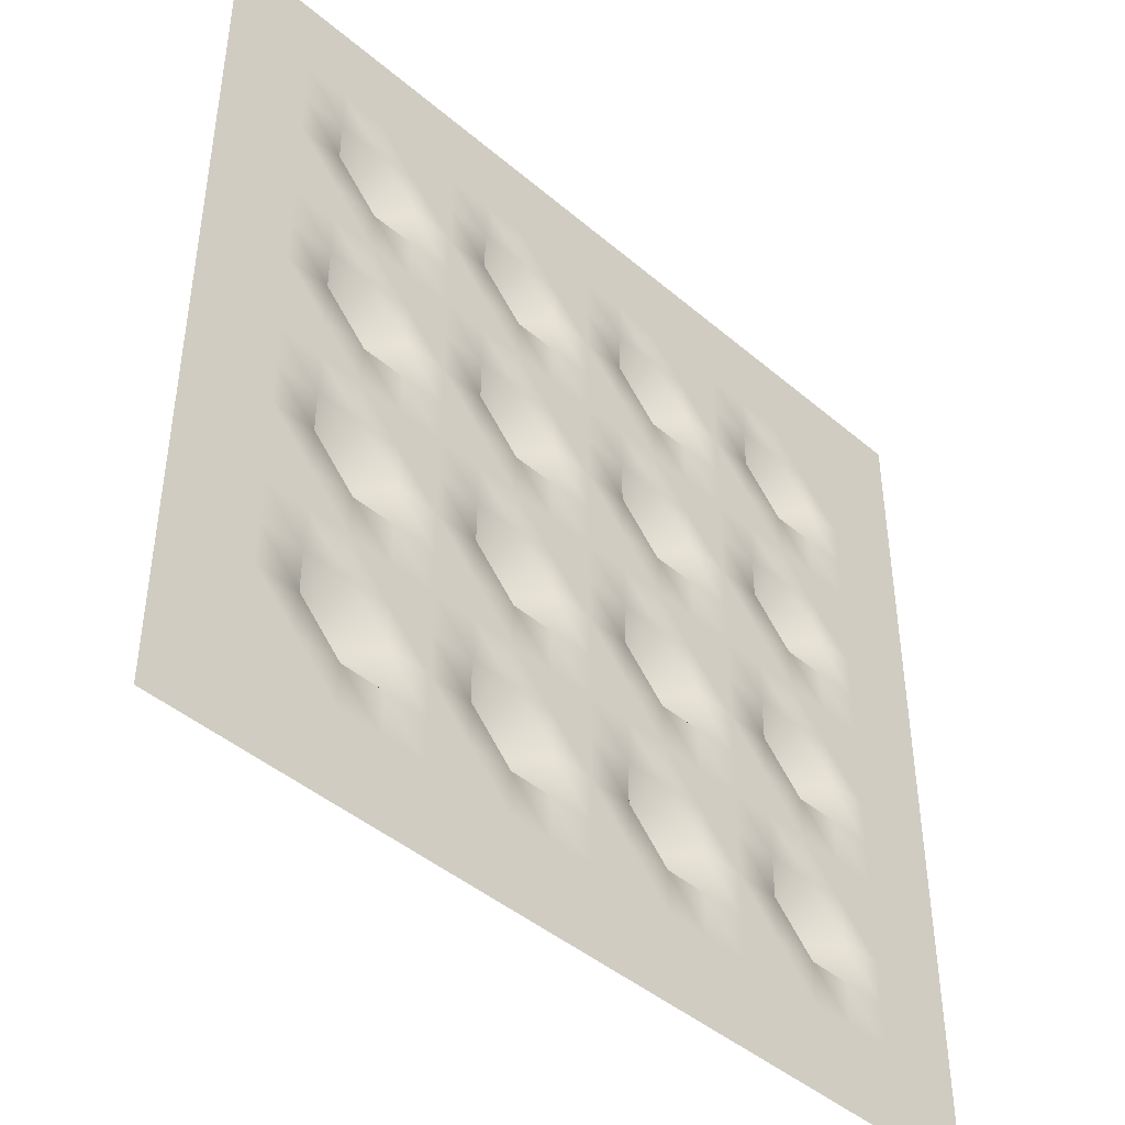
<metadata>
{"format":"obj","ext":"obj","renderer":"f3d","projection":"perspective","resolution":1024,"background":"white","views":[{"elev":-44.3,"azim":135.2,"up":"+Z"}]}
</metadata>
<code>
v 39.91 13.38 0
v 39.96 13.38 -0
v 39.96 13.38 0.05
v 39.91 13.38 0.05
v 39.96 13.38 0.1
v 39.91 13.38 0.1
v 39.96 13.38 0.15
v 39.91 13.38 0.15
v 39.96 13.38 0.2
v 39.91 13.38 0.2
v 39.96 13.38 0.25
v 39.91 13.38 0.25
v 39.96 13.38 0.3
v 39.91 13.38 0.3
v 39.96 13.38 0.35
v 39.91 13.38 0.35
v 39.96 13.38 0.4
v 39.91 13.38 0.4
v 39.96 13.38 0.45
v 39.91 13.38 0.45
v 39.96 13.38 0.5
v 39.91 13.38 0.5
v 39.96 13.38 0.55
v 39.91 13.38 0.55
v 39.96 13.38 0.6
v 39.91 13.38 0.6
v 39.96 13.38 0.65
v 39.91 13.38 0.65
v 39.96 13.38 0.7
v 39.91 13.38 0.7
v 39.96 13.38 0.75
v 39.91 13.38 0.75
v 39.96 13.38 0.8
v 39.91 13.38 0.8
v 39.96 13.38 0.85
v 39.91 13.38 0.85
v 39.96 13.38 0.9
v 39.91 13.38 0.9
v 39.96 13.38 0.95
v 39.91 13.38 0.95
v 39.96 13.38 1
v 39.91 13.38 1
v 40.01 13.38 -0
v 40.01 13.38 0.05
v 40.01 13.38 0.1
v 40.01 13.38 0.15
v 40.01 13.38 0.2
v 40.01 13.38 0.25
v 40.01 13.38 0.3
v 40.01 13.38 0.35
v 40.01 13.38 0.4
v 40.01 13.38 0.45
v 40.01 13.38 0.5
v 40.01 13.38 0.55
v 40.01 13.38 0.6
v 40.01 13.38 0.65
v 40.01 13.38 0.7
v 40.01 13.38 0.75
v 40.01 13.38 0.8
v 40.01 13.38 0.85
v 40.01 13.38 0.9
v 40.01 13.38 0.95
v 40.01 13.38 1
v 40.06 13.38 -0
v 40.06 13.38 0.05
v 40.06 13.38 0.1
v 40.06 13.38 0.15
v 40.06 13.38 0.2
v 40.06 13.38 0.25
v 40.06 13.38 0.3
v 40.06 13.38 0.35
v 40.06 13.38 0.4
v 40.06 13.38 0.45
v 40.06 13.38 0.5
v 40.06 13.38 0.55
v 40.06 13.38 0.6
v 40.06 13.38 0.65
v 40.06 13.38 0.7
v 40.06 13.38 0.75
v 40.06 13.38 0.8
v 40.06 13.38 0.85
v 40.06 13.38 0.9
v 40.06 13.38 0.95
v 40.06 13.38 1
v 40.11 13.38 -0
v 40.11 13.38 0.05
v 40.11 13.38 0.1
v 40.11 13.38 0.15
v 40.11 13.31 0.2
v 40.11 13.38 0.25
v 40.11 13.38 0.3
v 40.11 13.38 0.35
v 40.11 13.31 0.4
v 40.11 13.38 0.45
v 40.11 13.38 0.5
v 40.11 13.38 0.55
v 40.11 13.31 0.6
v 40.11 13.38 0.65
v 40.11 13.38 0.7
v 40.11 13.38 0.75
v 40.11 13.31 0.8
v 40.11 13.38 0.85
v 40.11 13.38 0.9
v 40.11 13.38 0.95
v 40.11 13.38 1
v 40.16 13.38 -0
v 40.16 13.38 0.05
v 40.16 13.38 0.1
v 40.16 13.38 0.15
v 40.16 13.38 0.2
v 40.16 13.38 0.25
v 40.16 13.38 0.3
v 40.16 13.38 0.35
v 40.16 13.38 0.4
v 40.16 13.38 0.45
v 40.16 13.38 0.5
v 40.16 13.38 0.55
v 40.16 13.38 0.6
v 40.16 13.38 0.65
v 40.16 13.38 0.7
v 40.16 13.38 0.75
v 40.16 13.38 0.8
v 40.16 13.38 0.85
v 40.16 13.38 0.9
v 40.16 13.38 0.95
v 40.16 13.38 1
v 40.21 13.38 -0
v 40.21 13.38 0.05
v 40.21 13.38 0.1
v 40.21 13.38 0.15
v 40.21 13.38 0.2
v 40.21 13.38 0.25
v 40.21 13.38 0.3
v 40.21 13.38 0.35
v 40.21 13.38 0.4
v 40.21 13.38 0.45
v 40.21 13.38 0.5
v 40.21 13.38 0.55
v 40.21 13.38 0.6
v 40.21 13.38 0.65
v 40.21 13.38 0.7
v 40.21 13.38 0.75
v 40.21 13.38 0.8
v 40.21 13.38 0.85
v 40.21 13.38 0.9
v 40.21 13.38 0.95
v 40.21 13.38 1
v 40.26 13.38 -0
v 40.26 13.38 0.05
v 40.26 13.38 0.1
v 40.26 13.38 0.15
v 40.26 13.38 0.2
v 40.26 13.38 0.25
v 40.26 13.38 0.3
v 40.26 13.38 0.35
v 40.26 13.38 0.4
v 40.26 13.38 0.45
v 40.26 13.38 0.5
v 40.26 13.38 0.55
v 40.26 13.38 0.6
v 40.26 13.38 0.65
v 40.26 13.38 0.7
v 40.26 13.38 0.75
v 40.26 13.38 0.8
v 40.26 13.38 0.85
v 40.26 13.38 0.9
v 40.26 13.38 0.95
v 40.26 13.38 1
v 40.31 13.38 -0
v 40.31 13.38 0.05
v 40.31 13.38 0.1
v 40.31 13.38 0.15
v 40.31 13.31 0.2
v 40.31 13.38 0.25
v 40.31 13.38 0.3
v 40.31 13.38 0.35
v 40.31 13.31 0.4
v 40.31 13.38 0.45
v 40.31 13.38 0.5
v 40.31 13.38 0.55
v 40.31 13.31 0.6
v 40.31 13.38 0.65
v 40.31 13.38 0.7
v 40.31 13.38 0.75
v 40.31 13.31 0.8
v 40.31 13.38 0.85
v 40.31 13.38 0.9
v 40.31 13.38 0.95
v 40.31 13.38 1
v 40.36 13.38 -0
v 40.36 13.38 0.05
v 40.36 13.38 0.1
v 40.36 13.38 0.15
v 40.36 13.38 0.2
v 40.36 13.38 0.25
v 40.36 13.38 0.3
v 40.36 13.38 0.35
v 40.36 13.38 0.4
v 40.36 13.38 0.45
v 40.36 13.38 0.5
v 40.36 13.38 0.55
v 40.36 13.38 0.6
v 40.36 13.38 0.65
v 40.36 13.38 0.7
v 40.36 13.38 0.75
v 40.36 13.38 0.8
v 40.36 13.38 0.85
v 40.36 13.38 0.9
v 40.36 13.38 0.95
v 40.36 13.38 1
v 40.41 13.38 -0
v 40.41 13.38 0.05
v 40.41 13.38 0.1
v 40.41 13.38 0.15
v 40.41 13.38 0.2
v 40.41 13.38 0.25
v 40.41 13.38 0.3
v 40.41 13.38 0.35
v 40.41 13.38 0.4
v 40.41 13.38 0.45
v 40.41 13.38 0.5
v 40.41 13.38 0.55
v 40.41 13.38 0.6
v 40.41 13.38 0.65
v 40.41 13.38 0.7
v 40.41 13.38 0.75
v 40.41 13.38 0.8
v 40.41 13.38 0.85
v 40.41 13.38 0.9
v 40.41 13.38 0.95
v 40.41 13.38 1
v 40.46 13.38 -0
v 40.46 13.38 0.05
v 40.46 13.38 0.1
v 40.46 13.38 0.15
v 40.46 13.38 0.2
v 40.46 13.38 0.25
v 40.46 13.38 0.3
v 40.46 13.38 0.35
v 40.46 13.38 0.4
v 40.46 13.38 0.45
v 40.46 13.38 0.5
v 40.46 13.38 0.55
v 40.46 13.38 0.6
v 40.46 13.38 0.65
v 40.46 13.38 0.7
v 40.46 13.38 0.75
v 40.46 13.38 0.8
v 40.46 13.38 0.85
v 40.46 13.38 0.9
v 40.46 13.38 0.95
v 40.46 13.38 1
v 40.51 13.38 -0
v 40.51 13.38 0.05
v 40.51 13.38 0.1
v 40.51 13.38 0.15
v 40.51 13.31 0.2
v 40.51 13.38 0.25
v 40.51 13.38 0.3
v 40.51 13.38 0.35
v 40.51 13.31 0.4
v 40.51 13.38 0.45
v 40.51 13.38 0.5
v 40.51 13.38 0.55
v 40.51 13.31 0.6
v 40.51 13.38 0.65
v 40.51 13.38 0.7
v 40.51 13.38 0.75
v 40.51 13.31 0.8
v 40.51 13.38 0.85
v 40.51 13.38 0.9
v 40.51 13.38 0.95
v 40.51 13.38 1
v 40.56 13.38 -0
v 40.56 13.38 0.05
v 40.56 13.38 0.1
v 40.56 13.38 0.15
v 40.56 13.38 0.2
v 40.56 13.38 0.25
v 40.56 13.38 0.3
v 40.56 13.38 0.35
v 40.56 13.38 0.4
v 40.56 13.38 0.45
v 40.56 13.38 0.5
v 40.56 13.38 0.55
v 40.56 13.38 0.6
v 40.56 13.38 0.65
v 40.56 13.38 0.7
v 40.56 13.38 0.75
v 40.56 13.38 0.8
v 40.56 13.38 0.85
v 40.56 13.38 0.9
v 40.56 13.38 0.95
v 40.56 13.38 1
v 40.61 13.38 -0
v 40.61 13.38 0.05
v 40.61 13.38 0.1
v 40.61 13.38 0.15
v 40.61 13.38 0.2
v 40.61 13.38 0.25
v 40.61 13.38 0.3
v 40.61 13.38 0.35
v 40.61 13.38 0.4
v 40.61 13.38 0.45
v 40.61 13.38 0.5
v 40.61 13.38 0.55
v 40.61 13.38 0.6
v 40.61 13.38 0.65
v 40.61 13.38 0.7
v 40.61 13.38 0.75
v 40.61 13.38 0.8
v 40.61 13.38 0.85
v 40.61 13.38 0.9
v 40.61 13.38 0.95
v 40.61 13.38 1
v 40.66 13.38 -0
v 40.66 13.38 0.05
v 40.66 13.38 0.1
v 40.66 13.38 0.15
v 40.66 13.38 0.2
v 40.66 13.38 0.25
v 40.66 13.38 0.3
v 40.66 13.38 0.35
v 40.66 13.38 0.4
v 40.66 13.38 0.45
v 40.66 13.38 0.5
v 40.66 13.38 0.55
v 40.66 13.38 0.6
v 40.66 13.38 0.65
v 40.66 13.38 0.7
v 40.66 13.38 0.75
v 40.66 13.38 0.8
v 40.66 13.38 0.85
v 40.66 13.38 0.9
v 40.66 13.38 0.95
v 40.66 13.38 1
v 40.71 13.38 -0
v 40.71 13.38 0.05
v 40.71 13.38 0.1
v 40.71 13.38 0.15
v 40.71 13.31 0.2
v 40.71 13.38 0.25
v 40.71 13.38 0.3
v 40.71 13.38 0.35
v 40.71 13.31 0.4
v 40.71 13.38 0.45
v 40.71 13.38 0.5
v 40.71 13.38 0.55
v 40.71 13.31 0.6
v 40.71 13.38 0.65
v 40.71 13.38 0.7
v 40.71 13.38 0.75
v 40.71 13.31 0.8
v 40.71 13.38 0.85
v 40.71 13.38 0.9
v 40.71 13.38 0.95
v 40.71 13.38 1
v 40.76 13.38 -0
v 40.76 13.38 0.05
v 40.76 13.38 0.1
v 40.76 13.38 0.15
v 40.76 13.38 0.2
v 40.76 13.38 0.25
v 40.76 13.38 0.3
v 40.76 13.38 0.35
v 40.76 13.38 0.4
v 40.76 13.38 0.45
v 40.76 13.38 0.5
v 40.76 13.38 0.55
v 40.76 13.38 0.6
v 40.76 13.38 0.65
v 40.76 13.38 0.7
v 40.76 13.38 0.75
v 40.76 13.38 0.8
v 40.76 13.38 0.85
v 40.76 13.38 0.9
v 40.76 13.38 0.95
v 40.76 13.38 1
v 40.81 13.38 -0
v 40.81 13.38 0.05
v 40.81 13.38 0.1
v 40.81 13.38 0.15
v 40.81 13.38 0.2
v 40.81 13.38 0.25
v 40.81 13.38 0.3
v 40.81 13.38 0.35
v 40.81 13.38 0.4
v 40.81 13.38 0.45
v 40.81 13.38 0.5
v 40.81 13.38 0.55
v 40.81 13.38 0.6
v 40.81 13.38 0.65
v 40.81 13.38 0.7
v 40.81 13.38 0.75
v 40.81 13.38 0.8
v 40.81 13.38 0.85
v 40.81 13.38 0.9
v 40.81 13.38 0.95
v 40.81 13.38 1
v 40.86 13.38 -0
v 40.86 13.38 0.05
v 40.86 13.38 0.1
v 40.86 13.38 0.15
v 40.86 13.38 0.2
v 40.86 13.38 0.25
v 40.86 13.38 0.3
v 40.86 13.38 0.35
v 40.86 13.38 0.4
v 40.86 13.38 0.45
v 40.86 13.38 0.5
v 40.86 13.38 0.55
v 40.86 13.38 0.6
v 40.86 13.38 0.65
v 40.86 13.38 0.7
v 40.86 13.38 0.75
v 40.86 13.38 0.8
v 40.86 13.38 0.85
v 40.86 13.38 0.9
v 40.86 13.38 0.95
v 40.86 13.38 1
v 40.91 13.38 -0
v 40.91 13.38 0.05
v 40.91 13.38 0.1
v 40.91 13.38 0.15
v 40.91 13.38 0.2
v 40.91 13.38 0.25
v 40.91 13.38 0.3
v 40.91 13.38 0.35
v 40.91 13.38 0.4
v 40.91 13.38 0.45
v 40.91 13.38 0.5
v 40.91 13.38 0.55
v 40.91 13.38 0.6
v 40.91 13.38 0.65
v 40.91 13.38 0.7
v 40.91 13.38 0.75
v 40.91 13.38 0.8
v 40.91 13.38 0.85
v 40.91 13.38 0.9
v 40.91 13.38 0.95
v 40.91 13.38 1
f 1 2 3
f 1 3 4
f 4 3 5
f 4 5 6
f 6 5 7
f 6 7 8
f 8 7 9
f 8 9 10
f 10 9 11
f 10 11 12
f 12 11 13
f 12 13 14
f 14 13 15
f 14 15 16
f 16 15 17
f 16 17 18
f 18 17 19
f 18 19 20
f 20 19 21
f 20 21 22
f 22 21 23
f 22 23 24
f 24 23 25
f 24 25 26
f 26 25 27
f 26 27 28
f 28 27 29
f 28 29 30
f 30 29 31
f 30 31 32
f 32 31 33
f 32 33 34
f 34 33 35
f 34 35 36
f 36 35 37
f 36 37 38
f 38 37 39
f 38 39 40
f 40 39 41
f 40 41 42
f 2 43 44
f 2 44 3
f 3 44 45
f 3 45 5
f 5 45 46
f 5 46 7
f 7 46 47
f 7 47 9
f 9 47 48
f 9 48 11
f 11 48 49
f 11 49 13
f 13 49 50
f 13 50 15
f 15 50 51
f 15 51 17
f 17 51 52
f 17 52 19
f 19 52 53
f 19 53 21
f 21 53 54
f 21 54 23
f 23 54 55
f 23 55 25
f 25 55 56
f 25 56 27
f 27 56 57
f 27 57 29
f 29 57 58
f 29 58 31
f 31 58 59
f 31 59 33
f 33 59 60
f 33 60 35
f 35 60 61
f 35 61 37
f 37 61 62
f 37 62 39
f 39 62 63
f 39 63 41
f 43 64 65
f 43 65 44
f 44 65 66
f 44 66 45
f 45 66 67
f 45 67 46
f 46 67 68
f 46 68 47
f 47 68 69
f 47 69 48
f 48 69 70
f 48 70 49
f 49 70 71
f 49 71 50
f 50 71 72
f 50 72 51
f 51 72 73
f 51 73 52
f 52 73 74
f 52 74 53
f 53 74 75
f 53 75 54
f 54 75 76
f 54 76 55
f 55 76 77
f 55 77 56
f 56 77 78
f 56 78 57
f 57 78 79
f 57 79 58
f 58 79 80
f 58 80 59
f 59 80 81
f 59 81 60
f 60 81 82
f 60 82 61
f 61 82 83
f 61 83 62
f 62 83 84
f 62 84 63
f 64 85 86
f 64 86 65
f 65 86 87
f 65 87 66
f 66 87 88
f 66 88 67
f 67 88 89
f 67 89 68
f 68 89 90
f 68 90 69
f 69 90 91
f 69 91 70
f 70 91 92
f 70 92 71
f 71 92 93
f 71 93 72
f 72 93 94
f 72 94 73
f 73 94 95
f 73 95 74
f 74 95 96
f 74 96 75
f 75 96 97
f 75 97 76
f 76 97 98
f 76 98 77
f 77 98 99
f 77 99 78
f 78 99 100
f 78 100 79
f 79 100 101
f 79 101 80
f 80 101 102
f 80 102 81
f 81 102 103
f 81 103 82
f 82 103 104
f 82 104 83
f 83 104 105
f 83 105 84
f 85 106 107
f 85 107 86
f 86 107 108
f 86 108 87
f 87 108 109
f 87 109 88
f 88 109 110
f 88 110 89
f 89 110 111
f 89 111 90
f 90 111 112
f 90 112 91
f 91 112 113
f 91 113 92
f 92 113 114
f 92 114 93
f 93 114 115
f 93 115 94
f 94 115 116
f 94 116 95
f 95 116 117
f 95 117 96
f 96 117 118
f 96 118 97
f 97 118 119
f 97 119 98
f 98 119 120
f 98 120 99
f 99 120 121
f 99 121 100
f 100 121 122
f 100 122 101
f 101 122 123
f 101 123 102
f 102 123 124
f 102 124 103
f 103 124 125
f 103 125 104
f 104 125 126
f 104 126 105
f 106 127 128
f 106 128 107
f 107 128 129
f 107 129 108
f 108 129 130
f 108 130 109
f 109 130 131
f 109 131 110
f 110 131 132
f 110 132 111
f 111 132 133
f 111 133 112
f 112 133 134
f 112 134 113
f 113 134 135
f 113 135 114
f 114 135 136
f 114 136 115
f 115 136 137
f 115 137 116
f 116 137 138
f 116 138 117
f 117 138 139
f 117 139 118
f 118 139 140
f 118 140 119
f 119 140 141
f 119 141 120
f 120 141 142
f 120 142 121
f 121 142 143
f 121 143 122
f 122 143 144
f 122 144 123
f 123 144 145
f 123 145 124
f 124 145 146
f 124 146 125
f 125 146 147
f 125 147 126
f 127 148 149
f 127 149 128
f 128 149 150
f 128 150 129
f 129 150 151
f 129 151 130
f 130 151 152
f 130 152 131
f 131 152 153
f 131 153 132
f 132 153 154
f 132 154 133
f 133 154 155
f 133 155 134
f 134 155 156
f 134 156 135
f 135 156 157
f 135 157 136
f 136 157 158
f 136 158 137
f 137 158 159
f 137 159 138
f 138 159 160
f 138 160 139
f 139 160 161
f 139 161 140
f 140 161 162
f 140 162 141
f 141 162 163
f 141 163 142
f 142 163 164
f 142 164 143
f 143 164 165
f 143 165 144
f 144 165 166
f 144 166 145
f 145 166 167
f 145 167 146
f 146 167 168
f 146 168 147
f 148 169 170
f 148 170 149
f 149 170 171
f 149 171 150
f 150 171 172
f 150 172 151
f 151 172 173
f 151 173 152
f 152 173 174
f 152 174 153
f 153 174 175
f 153 175 154
f 154 175 176
f 154 176 155
f 155 176 177
f 155 177 156
f 156 177 178
f 156 178 157
f 157 178 179
f 157 179 158
f 158 179 180
f 158 180 159
f 159 180 181
f 159 181 160
f 160 181 182
f 160 182 161
f 161 182 183
f 161 183 162
f 162 183 184
f 162 184 163
f 163 184 185
f 163 185 164
f 164 185 186
f 164 186 165
f 165 186 187
f 165 187 166
f 166 187 188
f 166 188 167
f 167 188 189
f 167 189 168
f 169 190 191
f 169 191 170
f 170 191 192
f 170 192 171
f 171 192 193
f 171 193 172
f 172 193 194
f 172 194 173
f 173 194 195
f 173 195 174
f 174 195 196
f 174 196 175
f 175 196 197
f 175 197 176
f 176 197 198
f 176 198 177
f 177 198 199
f 177 199 178
f 178 199 200
f 178 200 179
f 179 200 201
f 179 201 180
f 180 201 202
f 180 202 181
f 181 202 203
f 181 203 182
f 182 203 204
f 182 204 183
f 183 204 205
f 183 205 184
f 184 205 206
f 184 206 185
f 185 206 207
f 185 207 186
f 186 207 208
f 186 208 187
f 187 208 209
f 187 209 188
f 188 209 210
f 188 210 189
f 190 211 212
f 190 212 191
f 191 212 213
f 191 213 192
f 192 213 214
f 192 214 193
f 193 214 215
f 193 215 194
f 194 215 216
f 194 216 195
f 195 216 217
f 195 217 196
f 196 217 218
f 196 218 197
f 197 218 219
f 197 219 198
f 198 219 220
f 198 220 199
f 199 220 221
f 199 221 200
f 200 221 222
f 200 222 201
f 201 222 223
f 201 223 202
f 202 223 224
f 202 224 203
f 203 224 225
f 203 225 204
f 204 225 226
f 204 226 205
f 205 226 227
f 205 227 206
f 206 227 228
f 206 228 207
f 207 228 229
f 207 229 208
f 208 229 230
f 208 230 209
f 209 230 231
f 209 231 210
f 211 232 233
f 211 233 212
f 212 233 234
f 212 234 213
f 213 234 235
f 213 235 214
f 214 235 236
f 214 236 215
f 215 236 237
f 215 237 216
f 216 237 238
f 216 238 217
f 217 238 239
f 217 239 218
f 218 239 240
f 218 240 219
f 219 240 241
f 219 241 220
f 220 241 242
f 220 242 221
f 221 242 243
f 221 243 222
f 222 243 244
f 222 244 223
f 223 244 245
f 223 245 224
f 224 245 246
f 224 246 225
f 225 246 247
f 225 247 226
f 226 247 248
f 226 248 227
f 227 248 249
f 227 249 228
f 228 249 250
f 228 250 229
f 229 250 251
f 229 251 230
f 230 251 252
f 230 252 231
f 232 253 254
f 232 254 233
f 233 254 255
f 233 255 234
f 234 255 256
f 234 256 235
f 235 256 257
f 235 257 236
f 236 257 258
f 236 258 237
f 237 258 259
f 237 259 238
f 238 259 260
f 238 260 239
f 239 260 261
f 239 261 240
f 240 261 262
f 240 262 241
f 241 262 263
f 241 263 242
f 242 263 264
f 242 264 243
f 243 264 265
f 243 265 244
f 244 265 266
f 244 266 245
f 245 266 267
f 245 267 246
f 246 267 268
f 246 268 247
f 247 268 269
f 247 269 248
f 248 269 270
f 248 270 249
f 249 270 271
f 249 271 250
f 250 271 272
f 250 272 251
f 251 272 273
f 251 273 252
f 253 274 275
f 253 275 254
f 254 275 276
f 254 276 255
f 255 276 277
f 255 277 256
f 256 277 278
f 256 278 257
f 257 278 279
f 257 279 258
f 258 279 280
f 258 280 259
f 259 280 281
f 259 281 260
f 260 281 282
f 260 282 261
f 261 282 283
f 261 283 262
f 262 283 284
f 262 284 263
f 263 284 285
f 263 285 264
f 264 285 286
f 264 286 265
f 265 286 287
f 265 287 266
f 266 287 288
f 266 288 267
f 267 288 289
f 267 289 268
f 268 289 290
f 268 290 269
f 269 290 291
f 269 291 270
f 270 291 292
f 270 292 271
f 271 292 293
f 271 293 272
f 272 293 294
f 272 294 273
f 274 295 296
f 274 296 275
f 275 296 297
f 275 297 276
f 276 297 298
f 276 298 277
f 277 298 299
f 277 299 278
f 278 299 300
f 278 300 279
f 279 300 301
f 279 301 280
f 280 301 302
f 280 302 281
f 281 302 303
f 281 303 282
f 282 303 304
f 282 304 283
f 283 304 305
f 283 305 284
f 284 305 306
f 284 306 285
f 285 306 307
f 285 307 286
f 286 307 308
f 286 308 287
f 287 308 309
f 287 309 288
f 288 309 310
f 288 310 289
f 289 310 311
f 289 311 290
f 290 311 312
f 290 312 291
f 291 312 313
f 291 313 292
f 292 313 314
f 292 314 293
f 293 314 315
f 293 315 294
f 295 316 317
f 295 317 296
f 296 317 318
f 296 318 297
f 297 318 319
f 297 319 298
f 298 319 320
f 298 320 299
f 299 320 321
f 299 321 300
f 300 321 322
f 300 322 301
f 301 322 323
f 301 323 302
f 302 323 324
f 302 324 303
f 303 324 325
f 303 325 304
f 304 325 326
f 304 326 305
f 305 326 327
f 305 327 306
f 306 327 328
f 306 328 307
f 307 328 329
f 307 329 308
f 308 329 330
f 308 330 309
f 309 330 331
f 309 331 310
f 310 331 332
f 310 332 311
f 311 332 333
f 311 333 312
f 312 333 334
f 312 334 313
f 313 334 335
f 313 335 314
f 314 335 336
f 314 336 315
f 316 337 338
f 316 338 317
f 317 338 339
f 317 339 318
f 318 339 340
f 318 340 319
f 319 340 341
f 319 341 320
f 320 341 342
f 320 342 321
f 321 342 343
f 321 343 322
f 322 343 344
f 322 344 323
f 323 344 345
f 323 345 324
f 324 345 346
f 324 346 325
f 325 346 347
f 325 347 326
f 326 347 348
f 326 348 327
f 327 348 349
f 327 349 328
f 328 349 350
f 328 350 329
f 329 350 351
f 329 351 330
f 330 351 352
f 330 352 331
f 331 352 353
f 331 353 332
f 332 353 354
f 332 354 333
f 333 354 355
f 333 355 334
f 334 355 356
f 334 356 335
f 335 356 357
f 335 357 336
f 337 358 359
f 337 359 338
f 338 359 360
f 338 360 339
f 339 360 361
f 339 361 340
f 340 361 362
f 340 362 341
f 341 362 363
f 341 363 342
f 342 363 364
f 342 364 343
f 343 364 365
f 343 365 344
f 344 365 366
f 344 366 345
f 345 366 367
f 345 367 346
f 346 367 368
f 346 368 347
f 347 368 369
f 347 369 348
f 348 369 370
f 348 370 349
f 349 370 371
f 349 371 350
f 350 371 372
f 350 372 351
f 351 372 373
f 351 373 352
f 352 373 374
f 352 374 353
f 353 374 375
f 353 375 354
f 354 375 376
f 354 376 355
f 355 376 377
f 355 377 356
f 356 377 378
f 356 378 357
f 358 379 380
f 358 380 359
f 359 380 381
f 359 381 360
f 360 381 382
f 360 382 361
f 361 382 383
f 361 383 362
f 362 383 384
f 362 384 363
f 363 384 385
f 363 385 364
f 364 385 386
f 364 386 365
f 365 386 387
f 365 387 366
f 366 387 388
f 366 388 367
f 367 388 389
f 367 389 368
f 368 389 390
f 368 390 369
f 369 390 391
f 369 391 370
f 370 391 392
f 370 392 371
f 371 392 393
f 371 393 372
f 372 393 394
f 372 394 373
f 373 394 395
f 373 395 374
f 374 395 396
f 374 396 375
f 375 396 397
f 375 397 376
f 376 397 398
f 376 398 377
f 377 398 399
f 377 399 378
f 379 400 401
f 379 401 380
f 380 401 402
f 380 402 381
f 381 402 403
f 381 403 382
f 382 403 404
f 382 404 383
f 383 404 405
f 383 405 384
f 384 405 406
f 384 406 385
f 385 406 407
f 385 407 386
f 386 407 408
f 386 408 387
f 387 408 409
f 387 409 388
f 388 409 410
f 388 410 389
f 389 410 411
f 389 411 390
f 390 411 412
f 390 412 391
f 391 412 413
f 391 413 392
f 392 413 414
f 392 414 393
f 393 414 415
f 393 415 394
f 394 415 416
f 394 416 395
f 395 416 417
f 395 417 396
f 396 417 418
f 396 418 397
f 397 418 419
f 397 419 398
f 398 419 420
f 398 420 399
f 400 421 422
f 400 422 401
f 401 422 423
f 401 423 402
f 402 423 424
f 402 424 403
f 403 424 425
f 403 425 404
f 404 425 426
f 404 426 405
f 405 426 427
f 405 427 406
f 406 427 428
f 406 428 407
f 407 428 429
f 407 429 408
f 408 429 430
f 408 430 409
f 409 430 431
f 409 431 410
f 410 431 432
f 410 432 411
f 411 432 433
f 411 433 412
f 412 433 434
f 412 434 413
f 413 434 435
f 413 435 414
f 414 435 436
f 414 436 415
f 415 436 437
f 415 437 416
f 416 437 438
f 416 438 417
f 417 438 439
f 417 439 418
f 418 439 440
f 418 440 419
f 419 440 441
f 419 441 420

</code>
